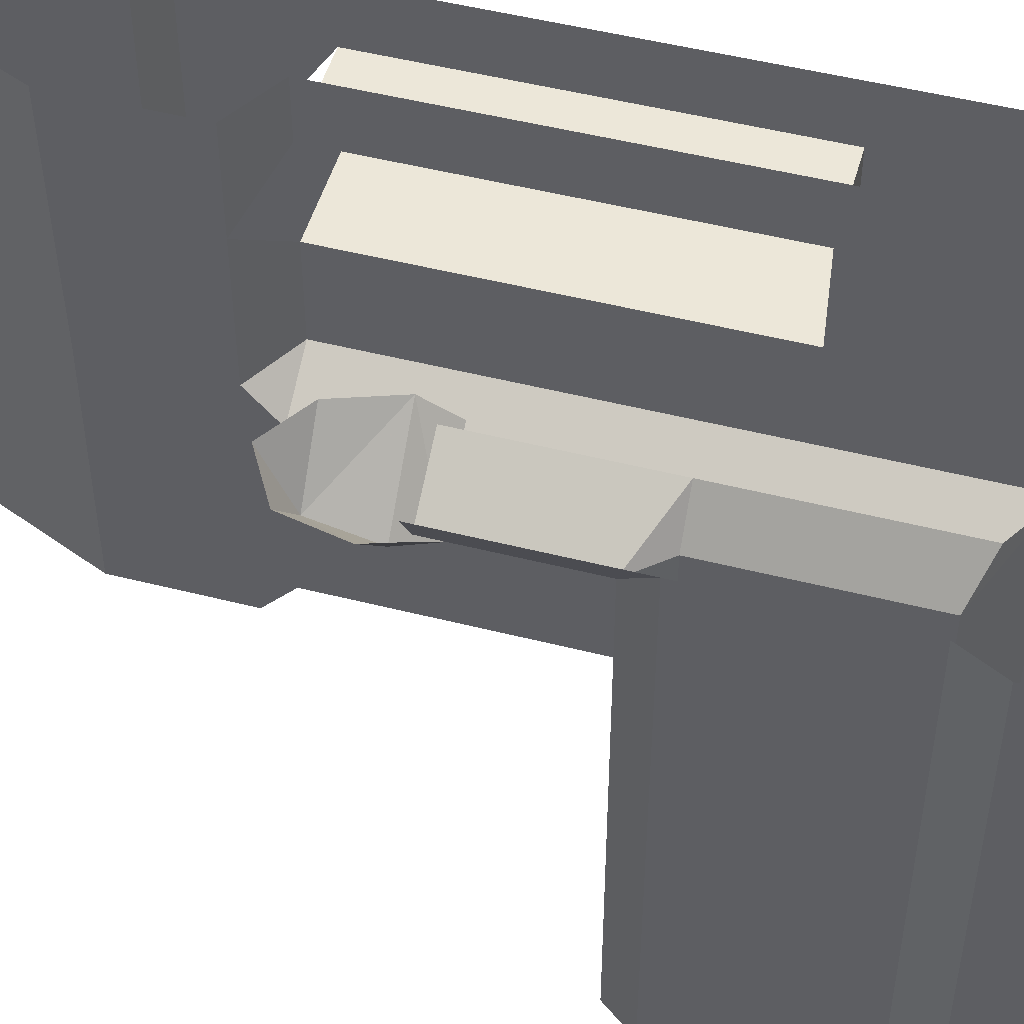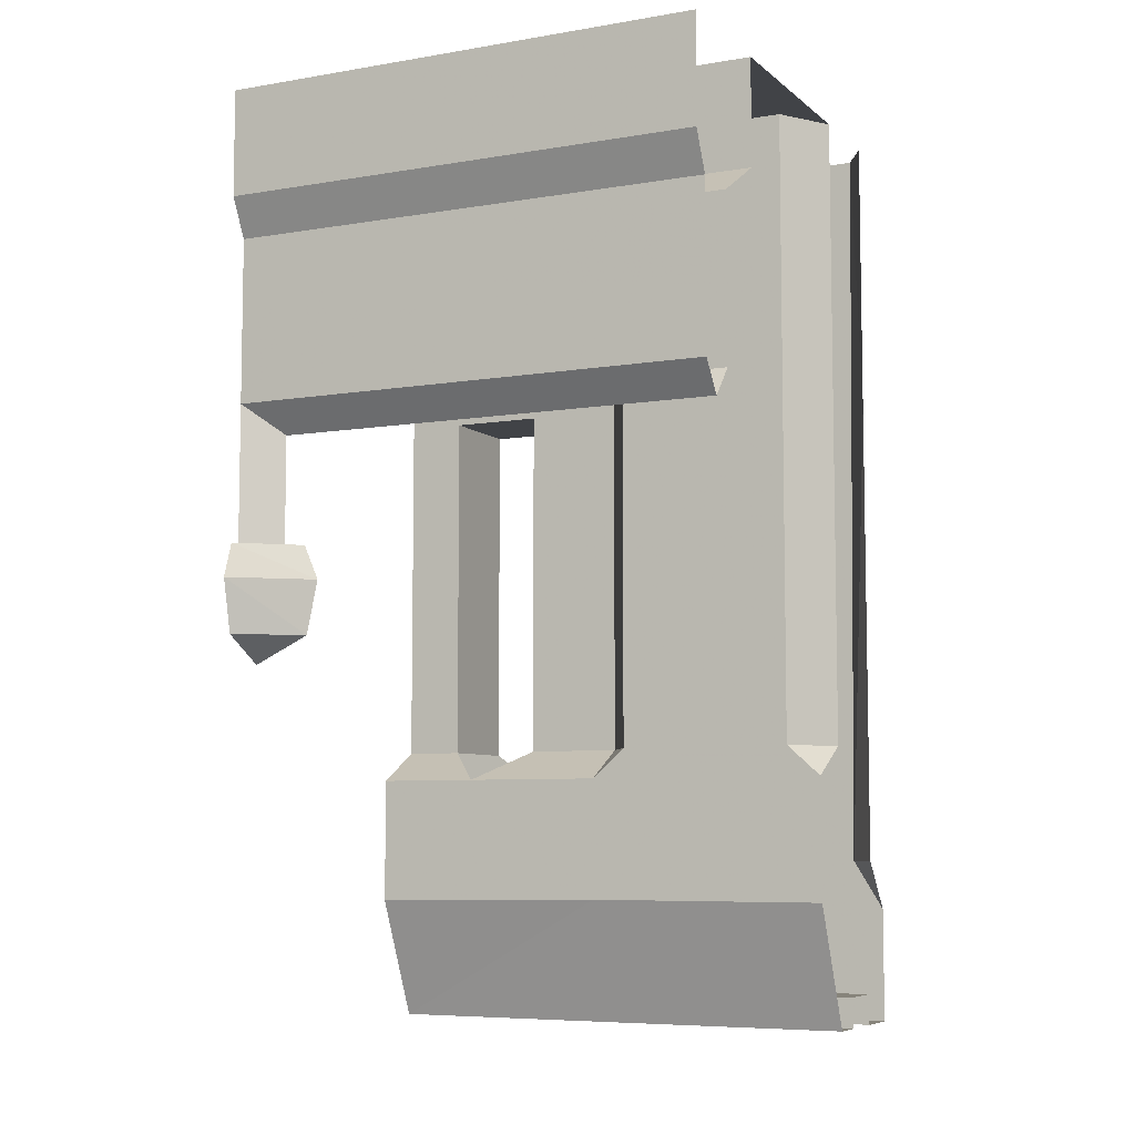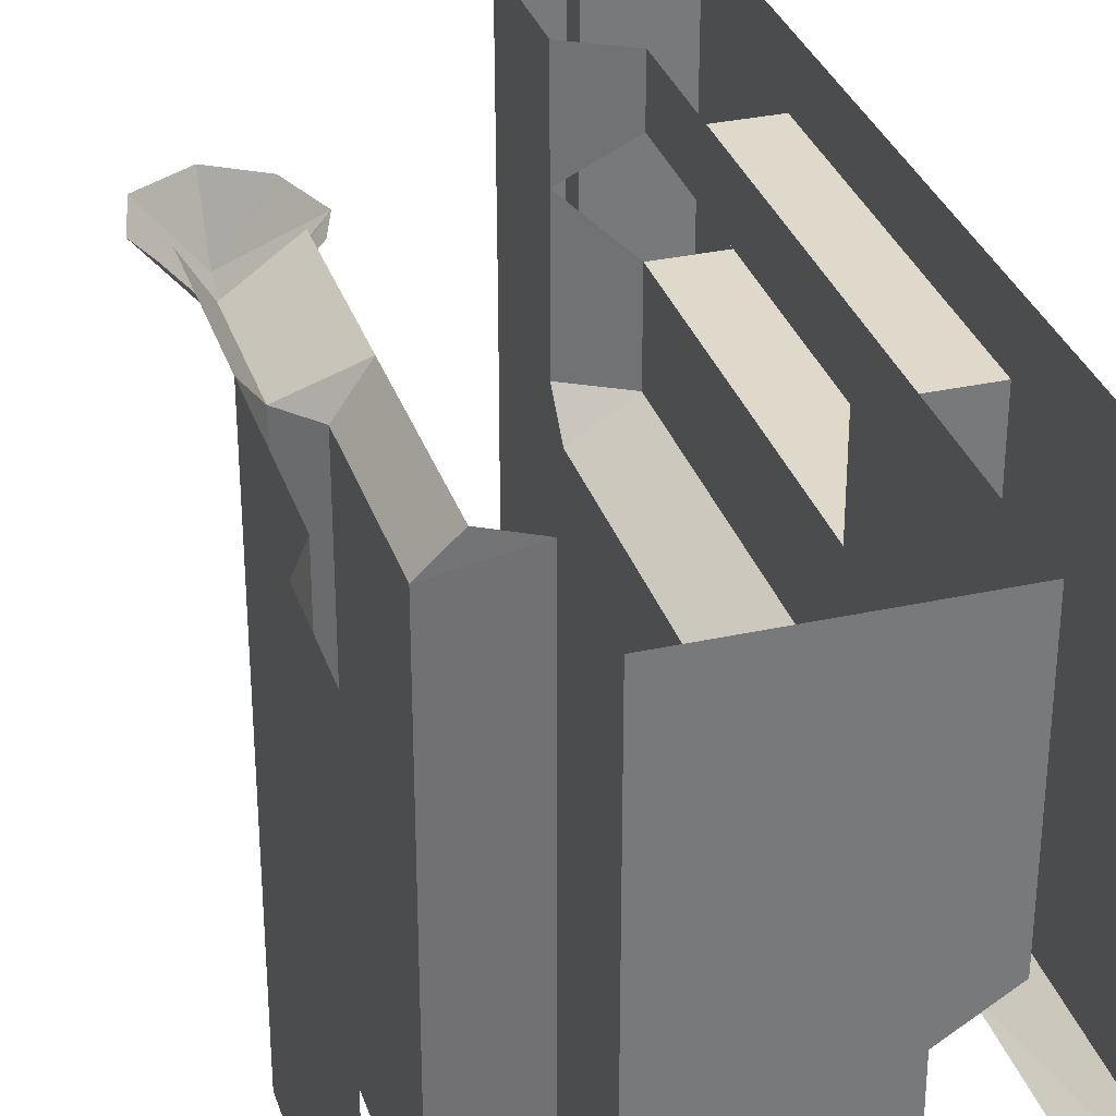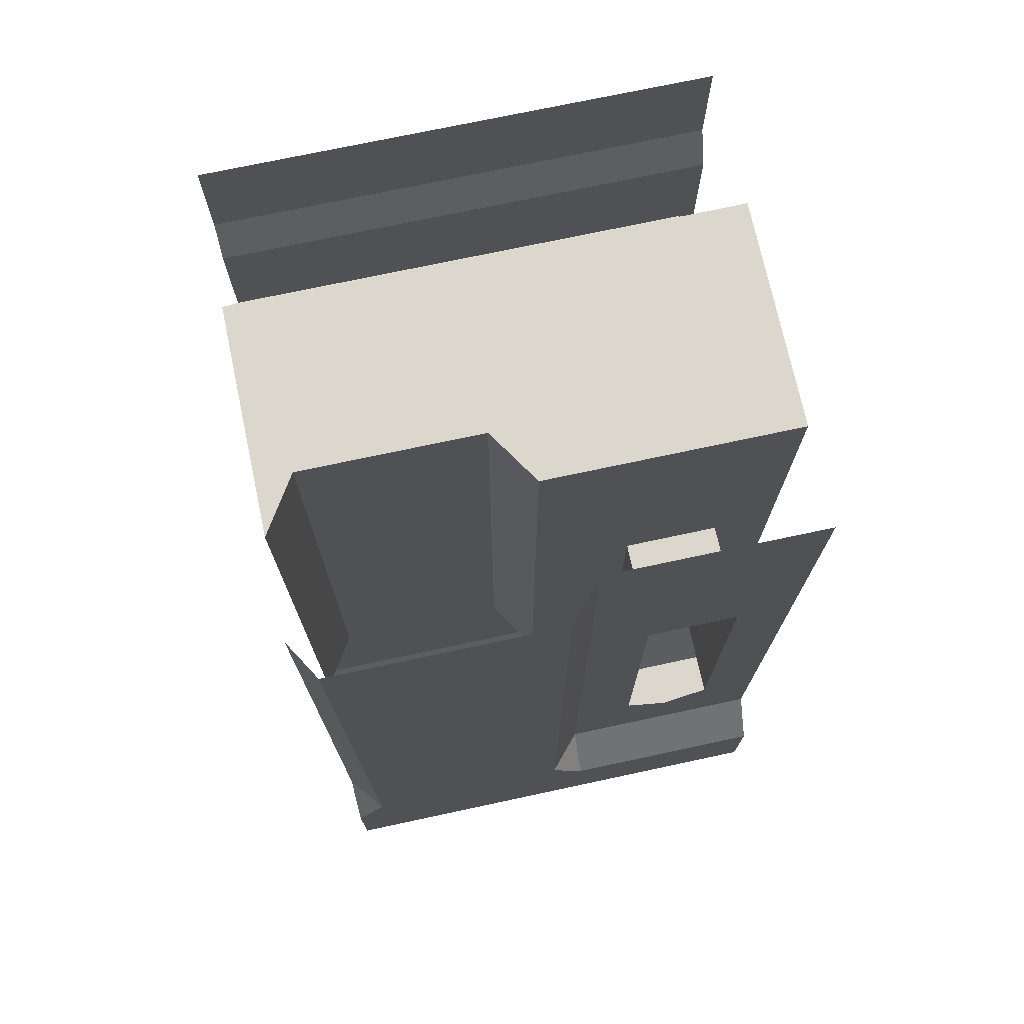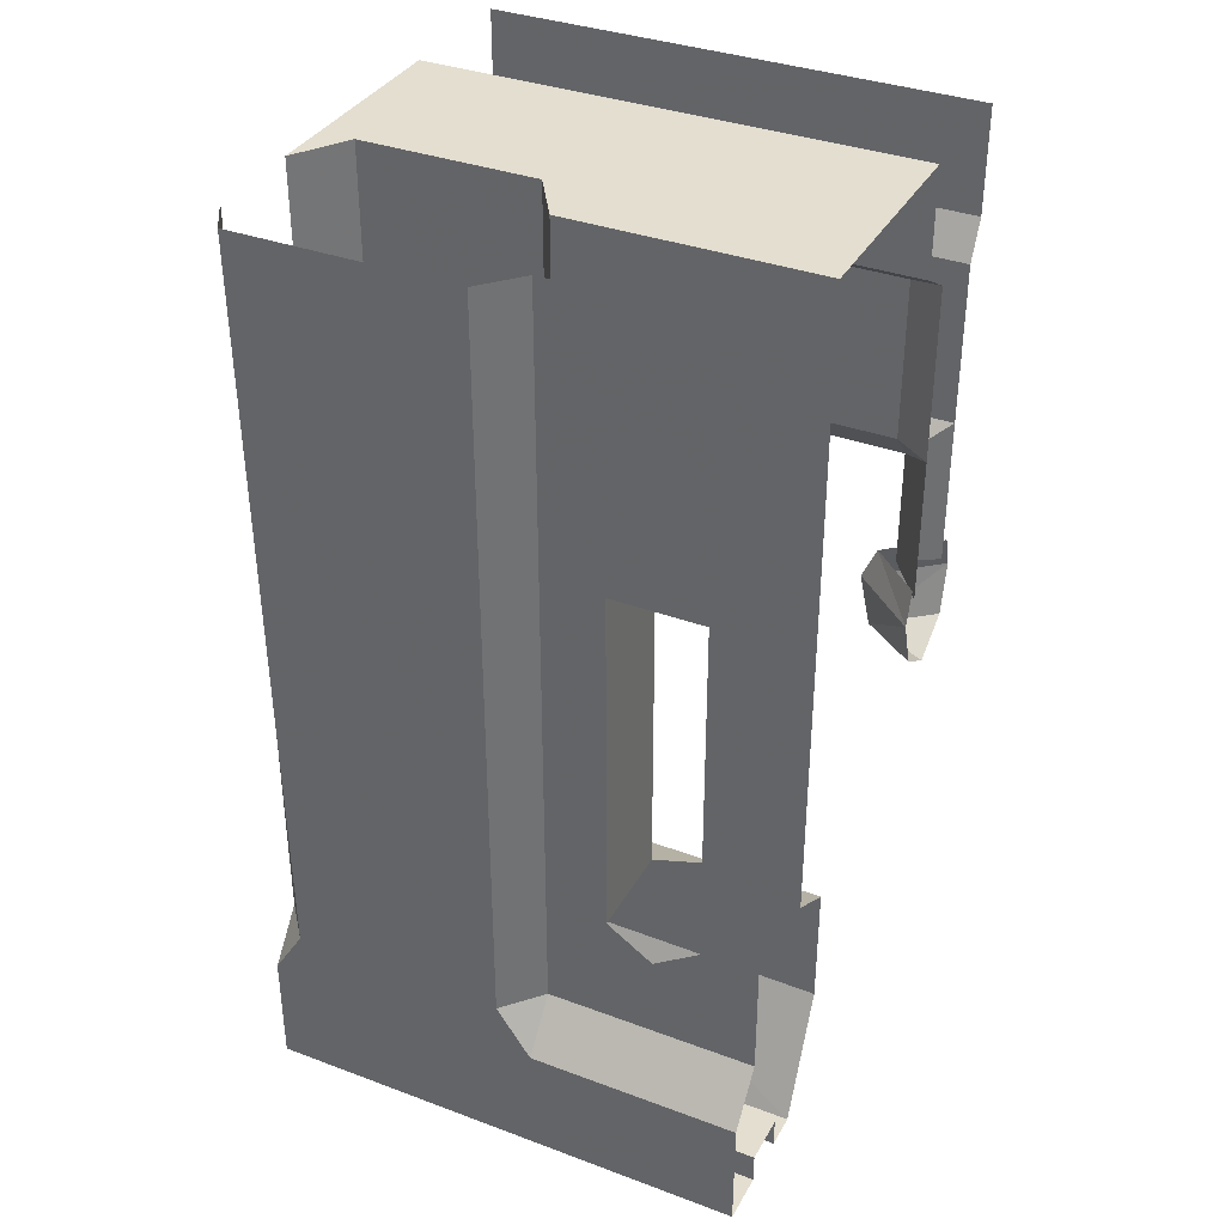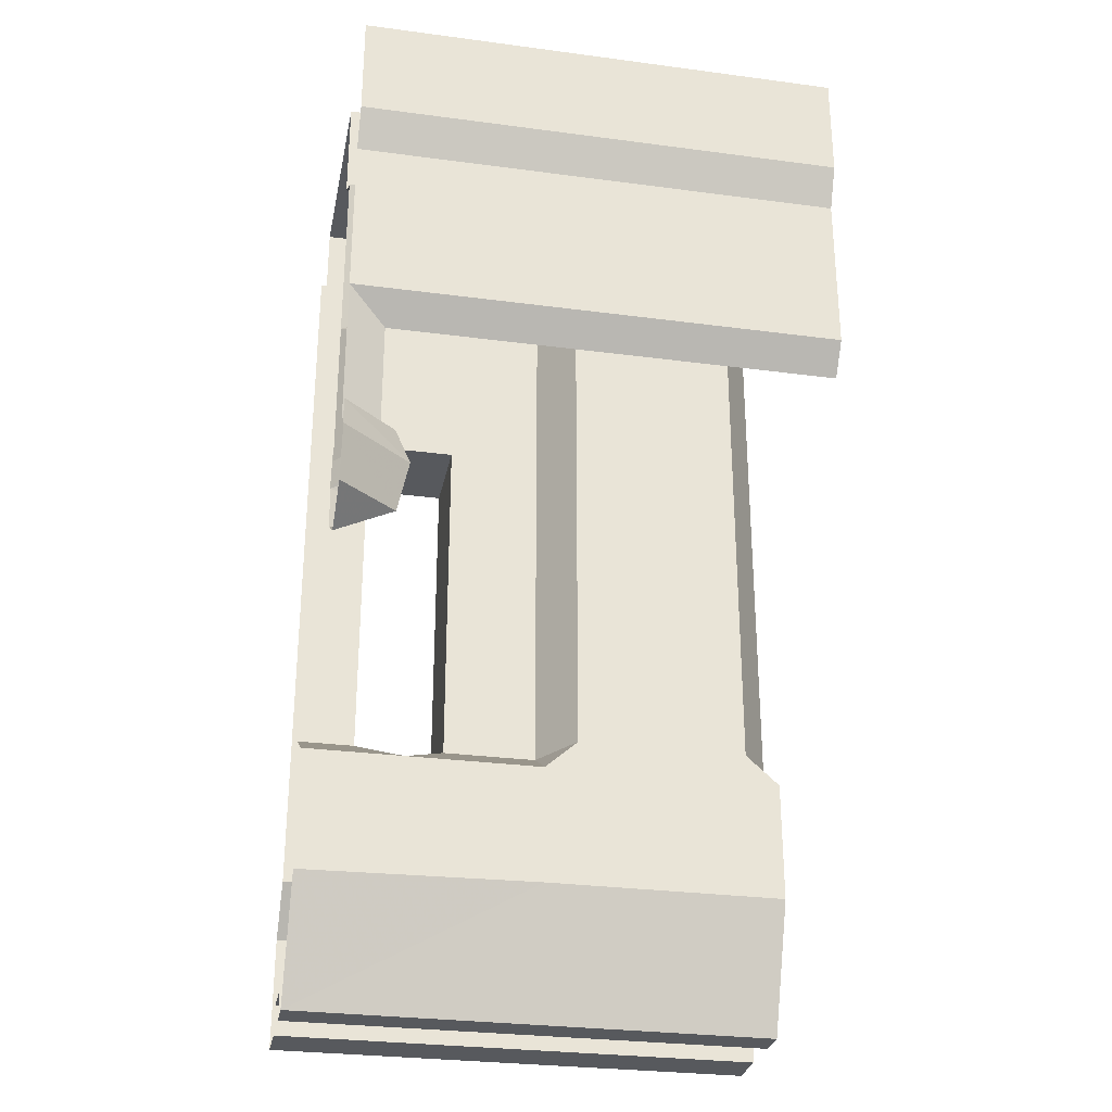
<metadata>
{"format":"obj","ext":"obj","renderer":"f3d","projection":"perspective","resolution":1024,"background":"white","views":[{"elev":49.7,"azim":105.7,"up":"+Z"},{"elev":-6.9,"azim":116.0,"up":"+Y"},{"elev":32.3,"azim":162.9,"up":"+Z"},{"elev":73.2,"azim":-102.1,"up":"+Y"},{"elev":35.8,"azim":-64.0,"up":"+Y"},{"elev":-29.2,"azim":78.9,"up":"+Y"}]}
</metadata>
<code>
v -0.1172 0 -0.07031
v 0.2266 0 -0.5
v 0.2266 0 0.5
v -0.2266 0 0.1953
v -0.2266 0 0
v -0.1172 -0.5703 -0.07031
v -0.1172 -0.5703 -0.4297
v -0.1172 0 -0.4297
v -0.2266 0 -0.5
v -0.2266 -0.5703 -0.5
v -0.2266 -1.305 -0.5
v -0.1172 -1.305 -0.4297
v -0.1172 -1.367 -0.5
v -0.1172 -1.305 -0.07031
v -0.1172 -1.367 0
v -0.1172 -1.617 0
v -0.1172 -1.617 -0.5
v -0.2266 -1.875 -0.5
v -0.2266 -1.875 0.5
v -0.2969 -1.875 0.5
v -0.2969 -1.875 -0.5
v -0.2969 -1.812 0.5
v -0.2969 -1.812 -0.5
v -0.3984 -1.812 0.5
v -0.3984 -1.812 -0.5
v -0.3984 -1.875 0.5
v -0.3984 -1.875 -0.5
v -0.5 -1.875 0.5
v -0.5 -1.875 -0.5
v -0.5 -1.641 0.07031
v -0.5 -1.641 -0.5
v -0.5 -1.539 -0.4375
v -0.4219 -1.539 -0.5
v -0.4219 -1.367 -0.5
v -0.4219 -1.305 -0.5
v -0.4219 -0.5703 -0.5
v -0.5 0 -0.4531
v -0.4219 -0.3828 -0.5
v -0.4219 0 -0.5
v -0.4219 -0.5703 0.3828
v -0.4219 -0.3828 0.07031
v -0.4219 -0.5703 0.1953
v -0.2266 -0.5703 0.1953
v -0.2266 -0.5703 0.3828
v -0.4219 -1.305 0.3828
v -0.4219 -1.305 0.5
v -0.4219 -0.5703 0.5
v -0.4219 -0.3828 0.5
v -0.4219 0 0.5
v -0.4219 0 0.07031
v -0.5 0 0
v -0.4219 -0.5703 0.07031
v -0.4219 -1.305 0.1953
v -0.2266 -1.305 0.1953
v -0.2266 -0.5703 0
v -0.2266 0 0.5
v -0.2266 -0.5703 0.5
v -0.2266 -1.305 0.5
v -0.2266 -1.305 0.3828
v -0.4219 -1.367 0.2891
v -0.4219 -1.367 0.07031
v -0.4219 -1.461 0.07031
v -0.4219 -1.539 0.5
v -0.4219 -1.367 0.5
v -0.4219 -1.539 0.07031
v -0.5 -1.539 0
v -0.4219 -1.305 0.07031
v -0.5 -1.641 0.5
v -0.1172 -1.367 0.2891
v -0.1172 -1.367 0.5
v -0.1172 -1.625 0.5
v -0.2266 -1.305 0
v 0.2266 -0.2188 -0.5
v 0.2266 -0.2188 0.5
v 0.3594 -0.2969 -0.5
v 0.3594 -0.2969 0.4219
v 0.3047 -0.2656 0.5
v 0.3047 -0.6328 0.5
v 0.3594 -0.6328 0.4219
v 0.4141 -0.6953 0.4219
v 0.3047 -0.6953 0.5
v 0.3047 -0.9453 0.5
v 0.4141 -0.9453 0.4219
v 0.4609 -0.6328 0.5
v 0.4609 -0.9453 0.5
v 0.5 -0.2188 0.5
v 0.5 0 -0.5
v 0.5 0 0.5
v 0.5 -0.2188 -0.5
v 0.4609 -0.2969 0.5
v 0.4609 -0.2969 -0.5
v 0.4609 -0.6328 -0.5
v 0.4141 -0.6953 -0.5
v 0.3594 -0.6328 -0.5
v 0.4844 -0.9141 0.5
v 0.3906 -0.9844 0.3594
v 0.3906 -0.9141 0.3906
v 0.2656 -0.9844 0.5
v 0.2891 -0.9141 0.5
v 0.5078 -0.9844 0.5
v 0.3906 -1.094 0.3828
v 0.3047 -1.094 0.5
v 0.3906 -1.148 0.5
v 0.4844 -1.094 0.5
f 1 2 3
f 1 3 4
f 1 4 5
f 1 8 2
f 2 8 9
f 4 3 56
f 1 5 6
f 1 6 7
f 1 7 8
f 9 8 10
f 10 8 7
f 10 7 11
f 11 7 12
f 11 12 13
f 23 22 24
f 23 24 25
f 38 37 39
f 41 48 49
f 41 49 50
f 41 50 51
f 43 55 5
f 43 5 4
f 43 4 44
f 44 4 56
f 44 56 57
f 69 59 58
f 69 58 70
f 69 15 72
f 69 72 54
f 55 72 14
f 55 14 6
f 55 6 5
f 15 14 72
f 3 73 74
f 77 76 78
f 78 76 79
f 78 79 80
f 78 80 81
f 81 80 82
f 82 80 83
f 89 86 90
f 89 90 91
f 94 79 75
f 75 79 76
f 2 73 3
f 13 12 14
f 13 14 15
f 60 53 61
f 60 64 46
f 60 46 45
f 53 67 61
f 13 15 16
f 13 16 17
f 60 61 62
f 60 62 63
f 60 63 64
f 65 63 62
f 69 70 71
f 69 71 16
f 69 16 15
f 74 73 75
f 74 75 76
f 17 16 18
f 18 16 19
f 21 20 22
f 21 22 23
f 25 24 26
f 25 26 27
f 29 28 30
f 29 30 31
f 33 32 34
f 34 32 35
f 35 32 36
f 36 32 37
f 65 62 66
f 51 66 52
f 52 66 67
f 61 67 66
f 61 66 62
f 30 28 68
f 16 71 19
f 86 87 88
f 87 86 89
f 91 90 84
f 91 84 92
f 96 100 101
f 96 101 98
f 98 101 102
f 104 101 100
f 18 19 20
f 18 20 21
f 27 26 28
f 27 28 29
f 31 30 32
f 40 42 43
f 40 43 44
f 40 44 45
f 42 53 54
f 42 54 43
f 44 59 45
f 30 66 32
f 32 66 37
f 37 66 51
f 92 84 80
f 92 80 93
f 93 80 94
f 94 80 79
f 102 101 103
f 103 101 104
f 31 32 33
f 36 37 38
f 40 41 42
f 40 45 46
f 40 46 47
f 40 47 48
f 40 48 41
f 41 51 52
f 41 52 42
f 42 52 53
f 43 54 55
f 44 57 58
f 44 58 59
f 65 30 63
f 65 66 30
f 52 67 53
f 30 68 63
f 54 72 55
f 12 7 6
f 12 6 14
f 74 76 77
f 83 80 84
f 83 84 85
f 95 96 97
f 97 96 98
f 97 98 99
f 95 100 96

</code>
